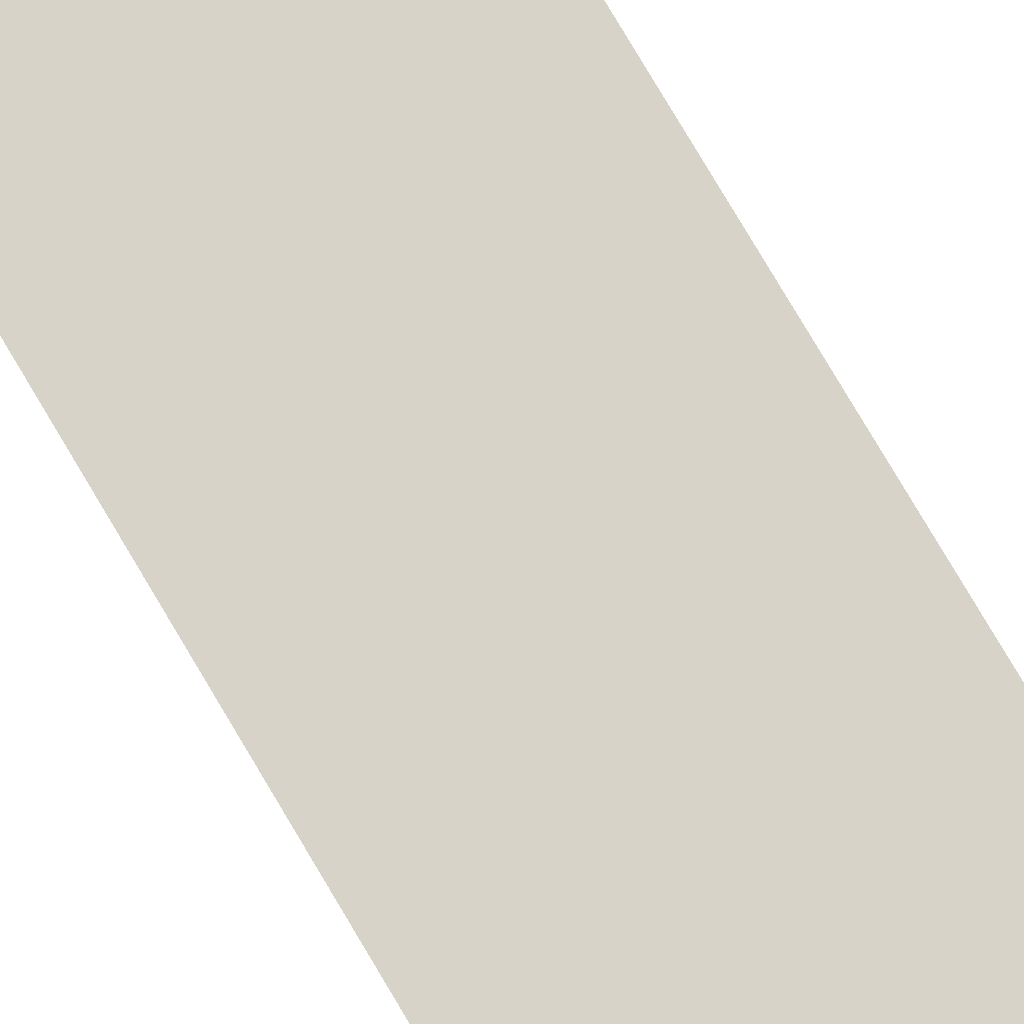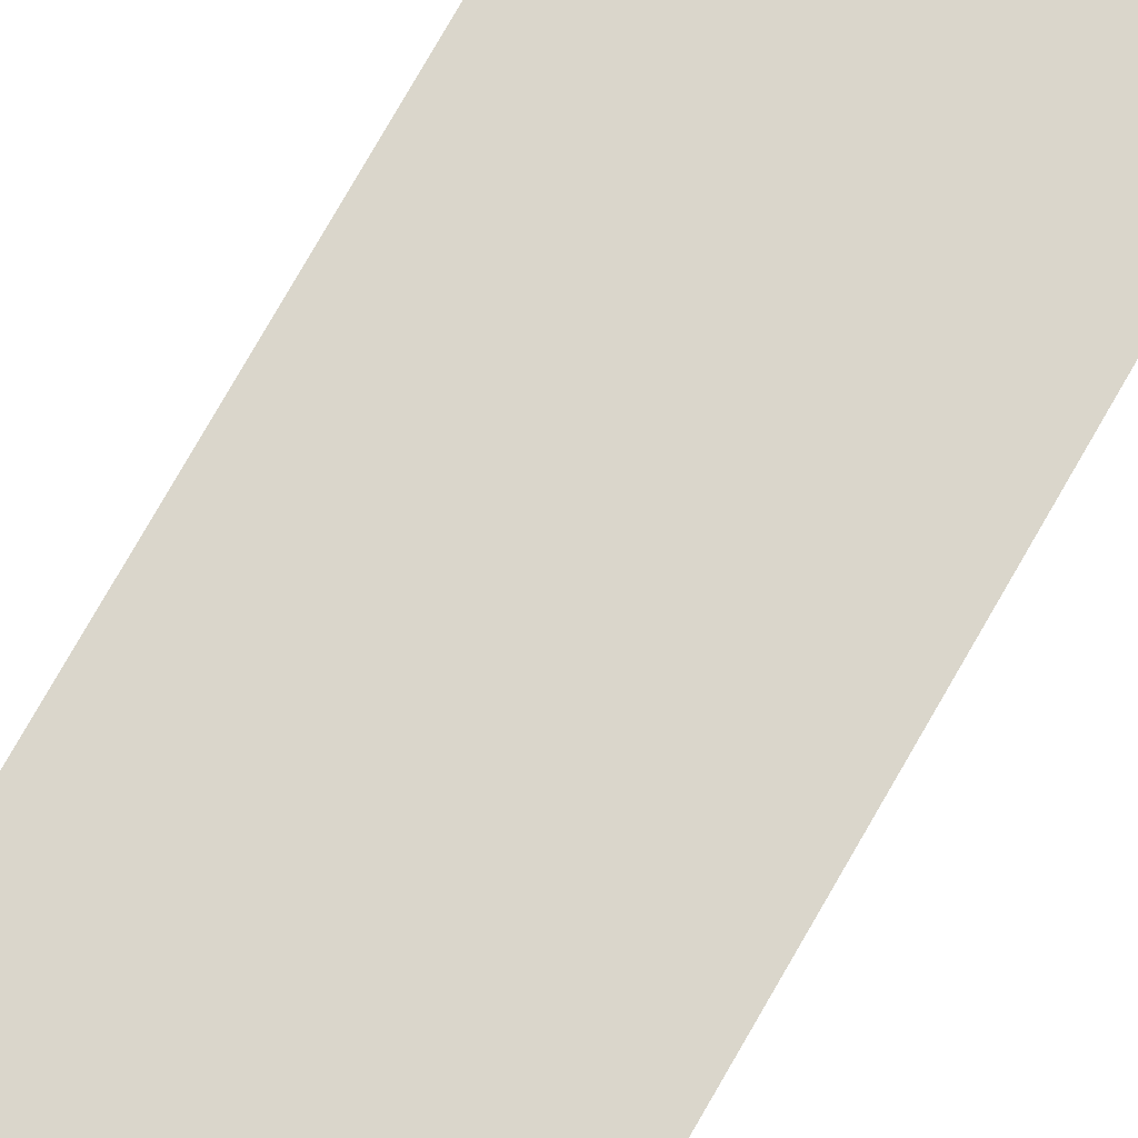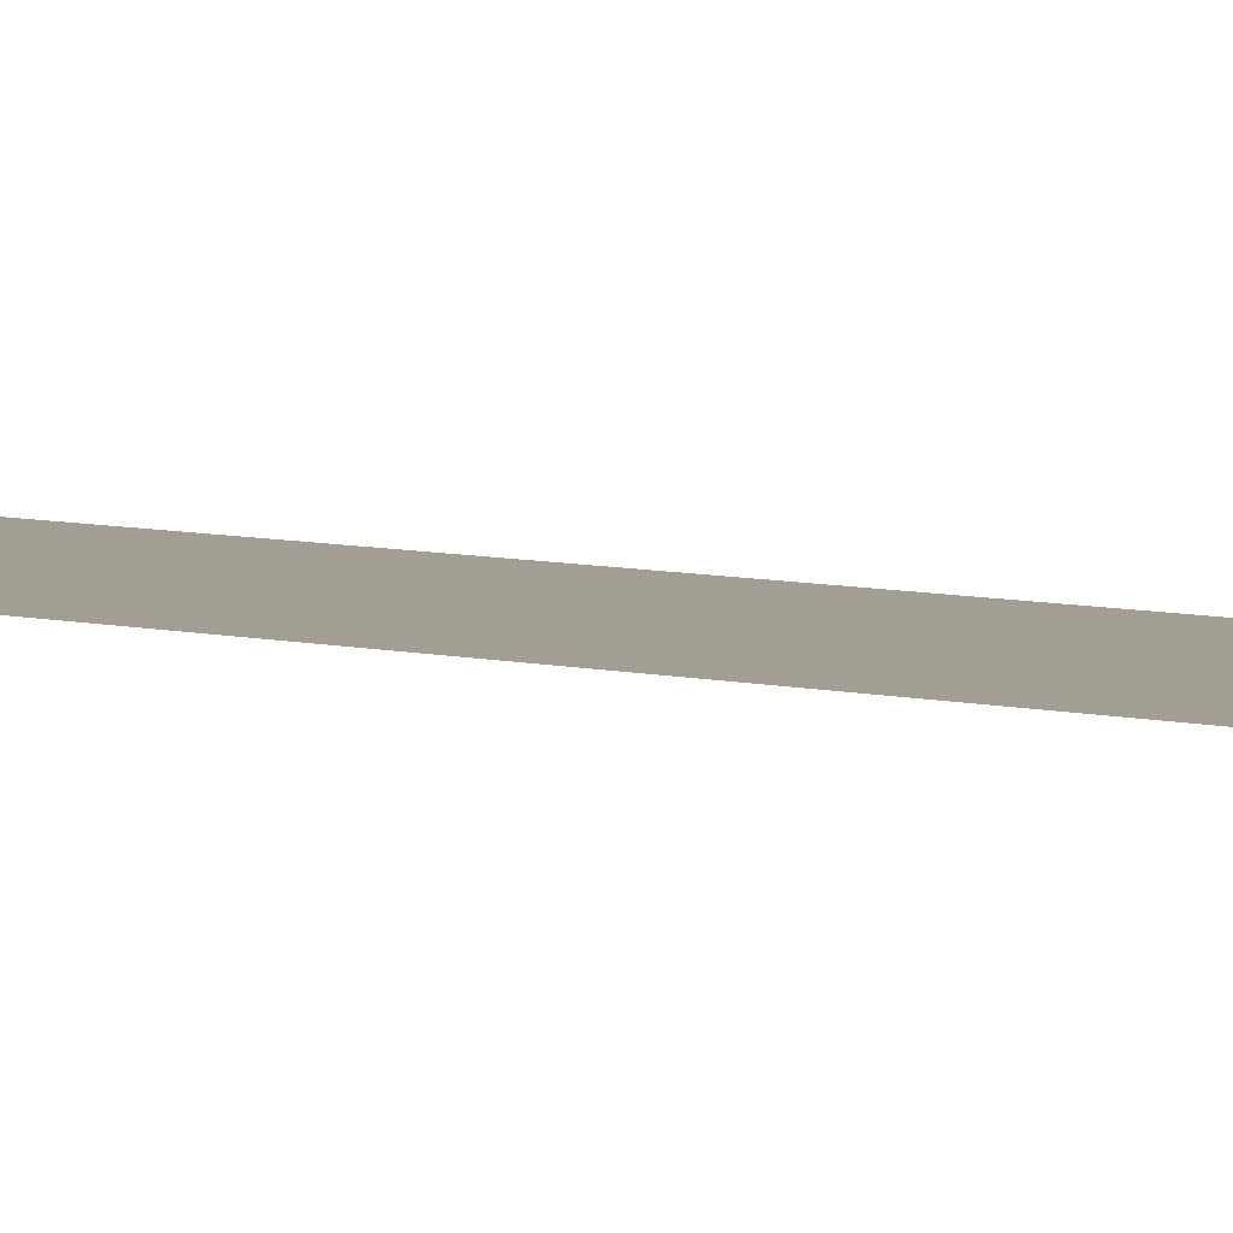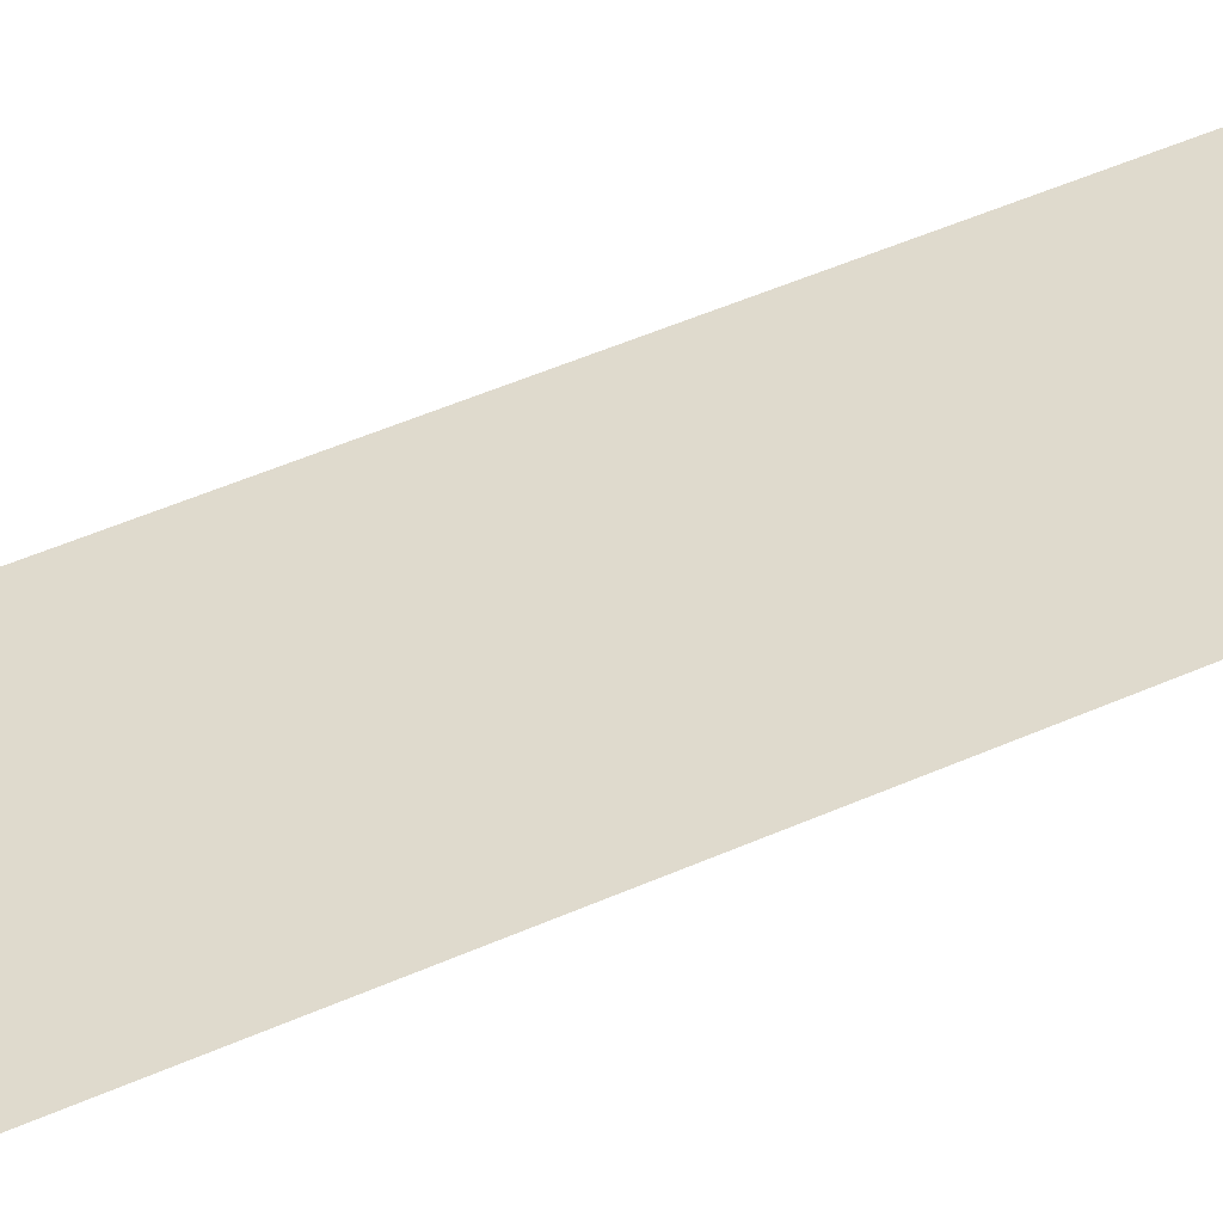
<metadata>
{"format":"obj","ext":"obj","renderer":"f3d","projection":"perspective","resolution":1024,"background":"white","views":[{"elev":76.9,"azim":149.5,"up":"+Z"},{"elev":74.1,"azim":29.5,"up":"+Z"},{"elev":5.0,"azim":134.7,"up":"+Z"},{"elev":32.6,"azim":-124.7,"up":"+Z"}]}
</metadata>
<code>
v -9.92 -7.36 0
v -10.08 -7.36 0
v -10.08 -7.2 0
v -9.92 -7.2 0
v -9.92 -7.52 0
v -10.08 -7.52 0
v -10.08 -7.36 0
v -9.92 -7.36 0
v -9.92 -7.68 0
v -10.08 -7.68 0
v -10.08 -7.52 0
v -9.92 -7.52 0
v -9.92 -7.84 0
v -10.08 -7.84 0
v -10.08 -7.68 0
v -9.92 -7.68 0
v -9.92 -8 0
v -10.08 -8 0
v -10.08 -7.84 0
v -9.92 -7.84 0
v -9.92 -8.16 0
v -10.08 -8.16 0
v -10.08 -8 0
v -9.92 -8 0
v -9.92 -8.32 0
v -10.08 -8.32 0
v -10.08 -8.16 0
v -9.92 -8.16 0
g Level_01_mesh_0004
f 1 2 3 4
f 5 6 7 8
f 9 10 11 12
f 13 14 15 16
f 17 18 19 20
f 21 22 23 24
f 25 26 27 28

</code>
